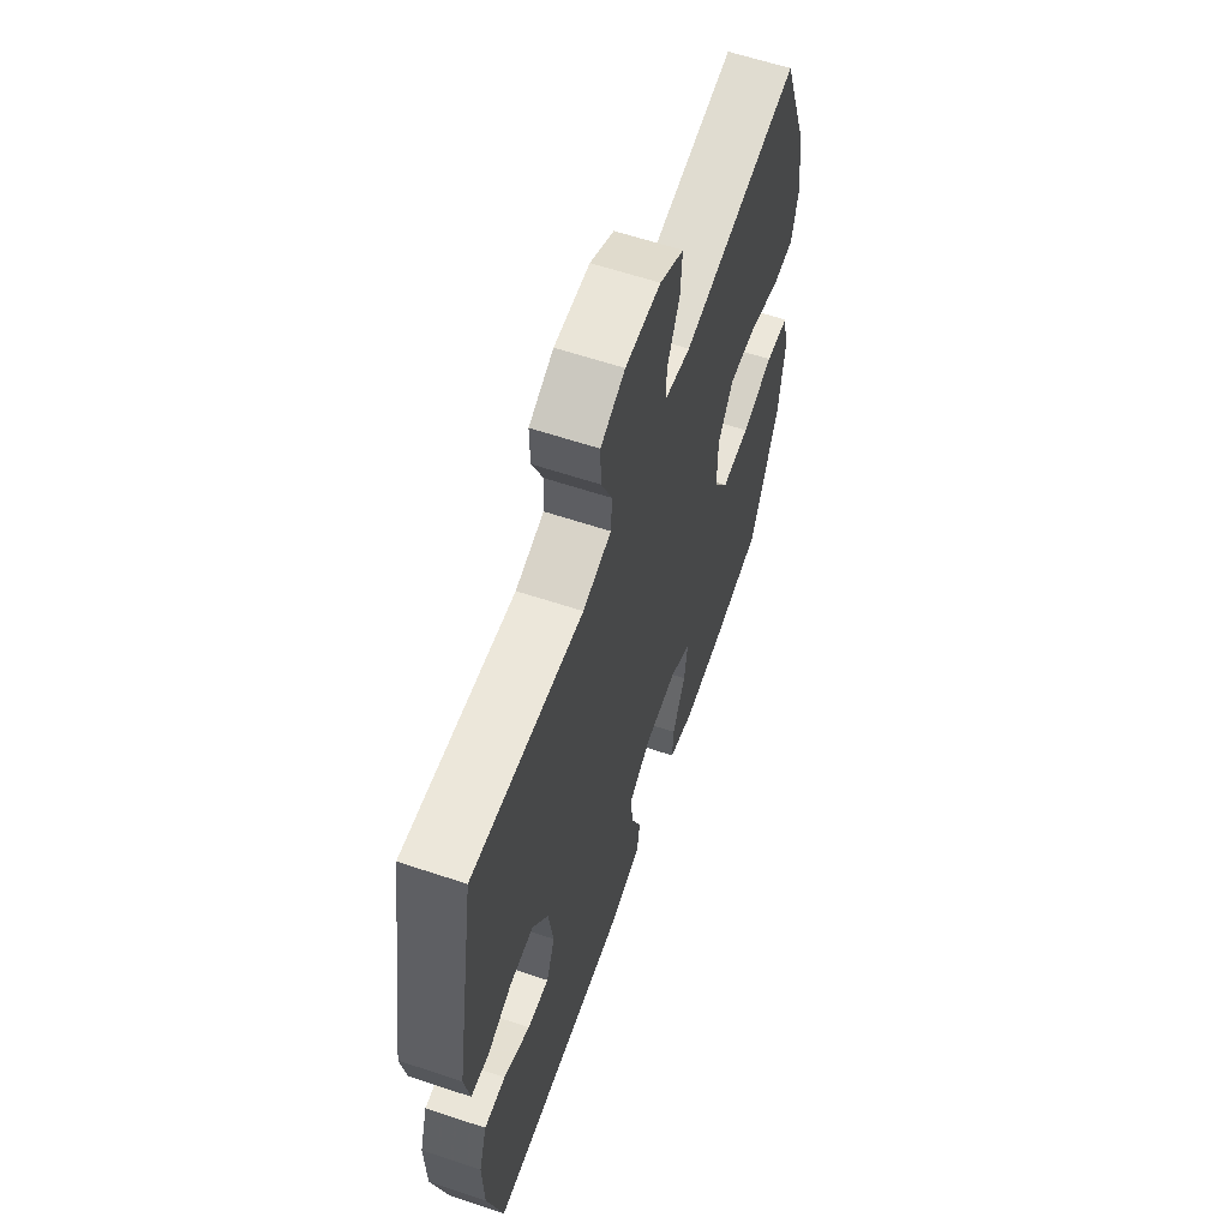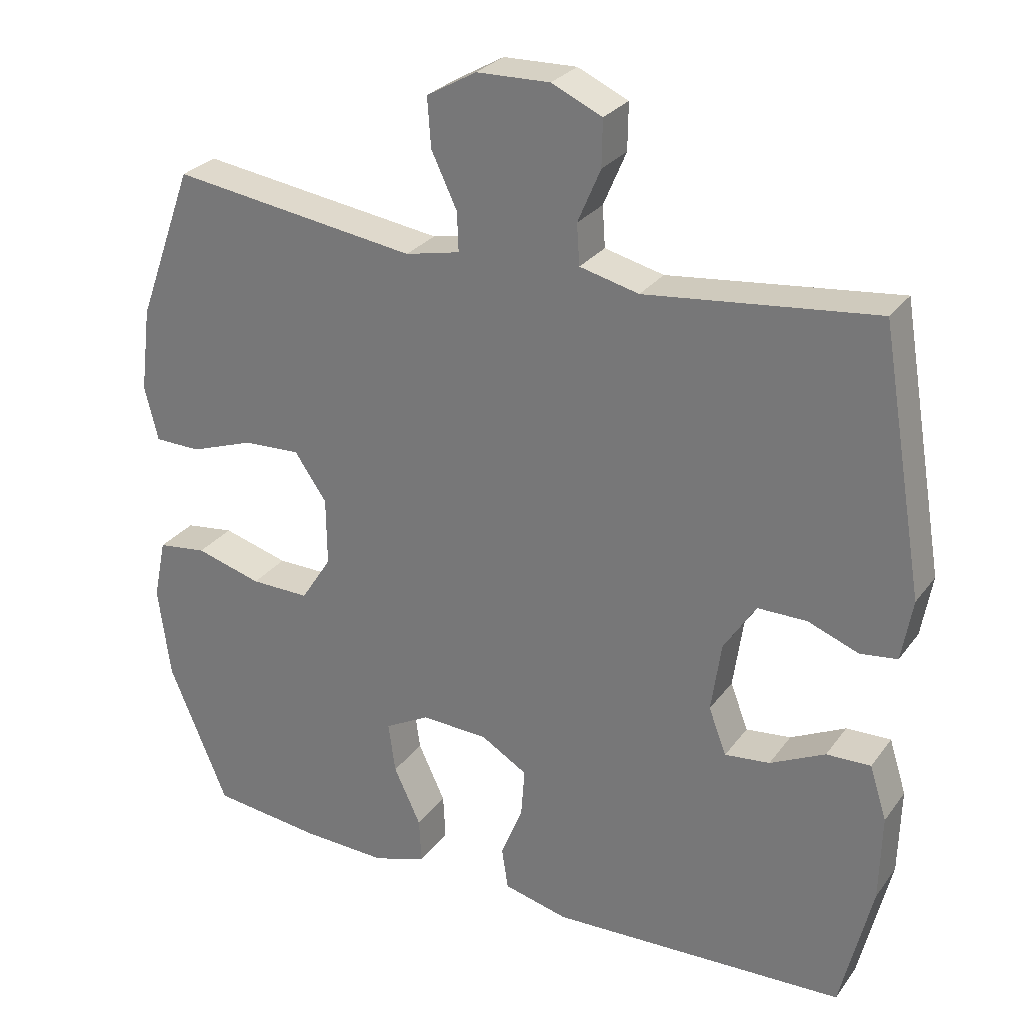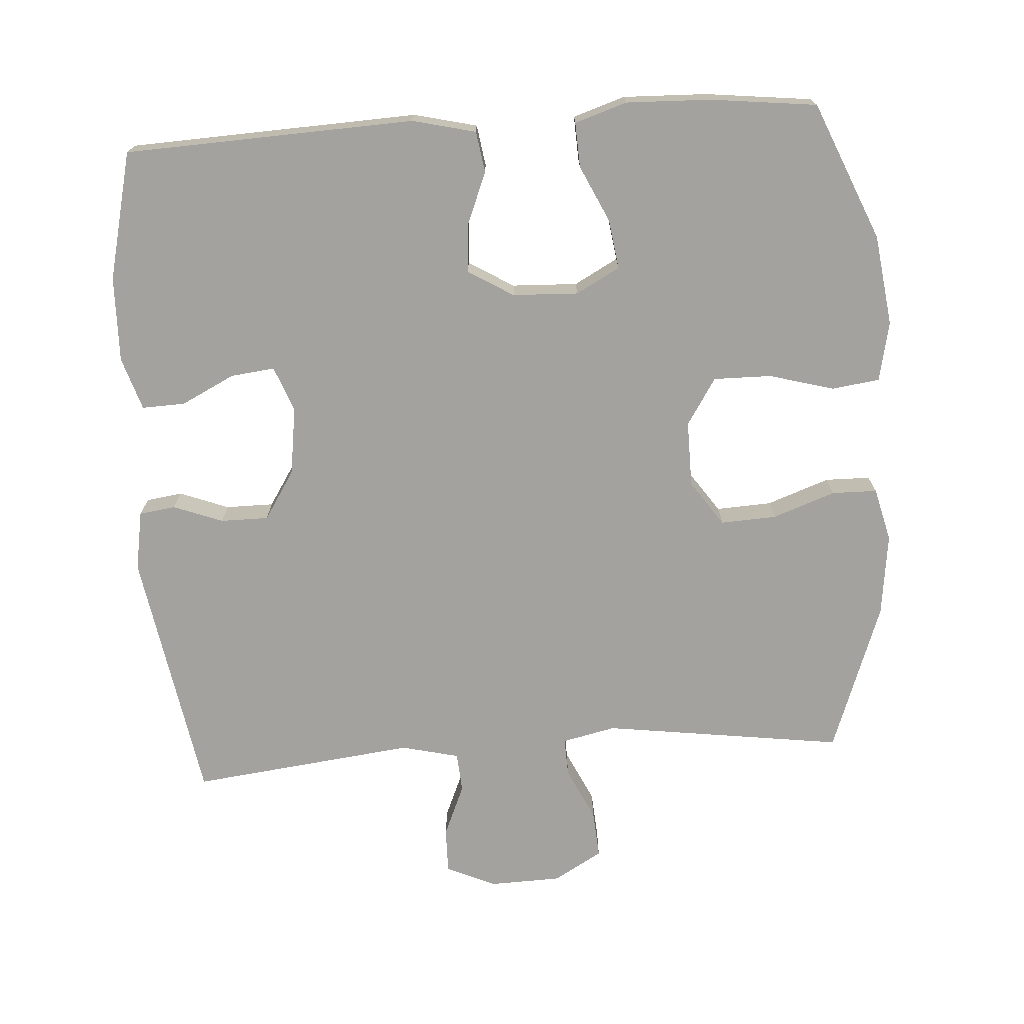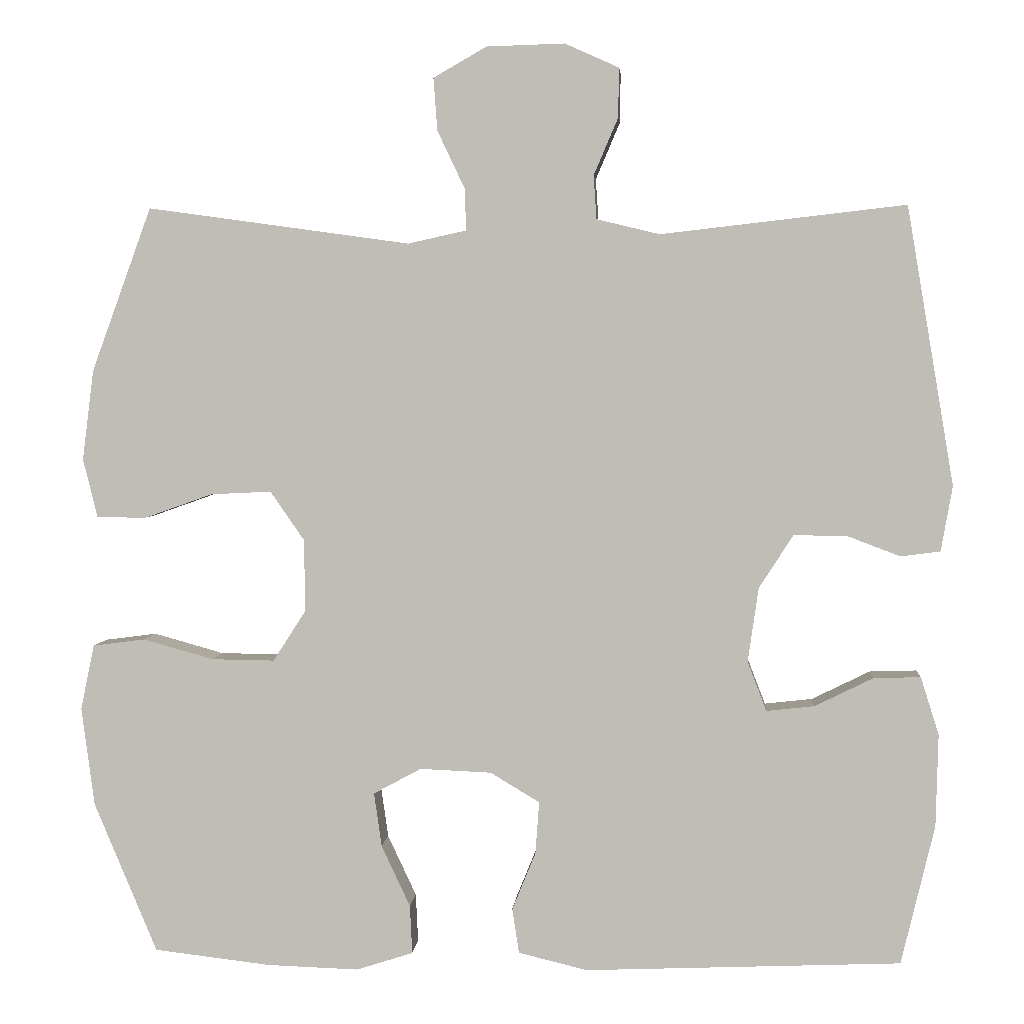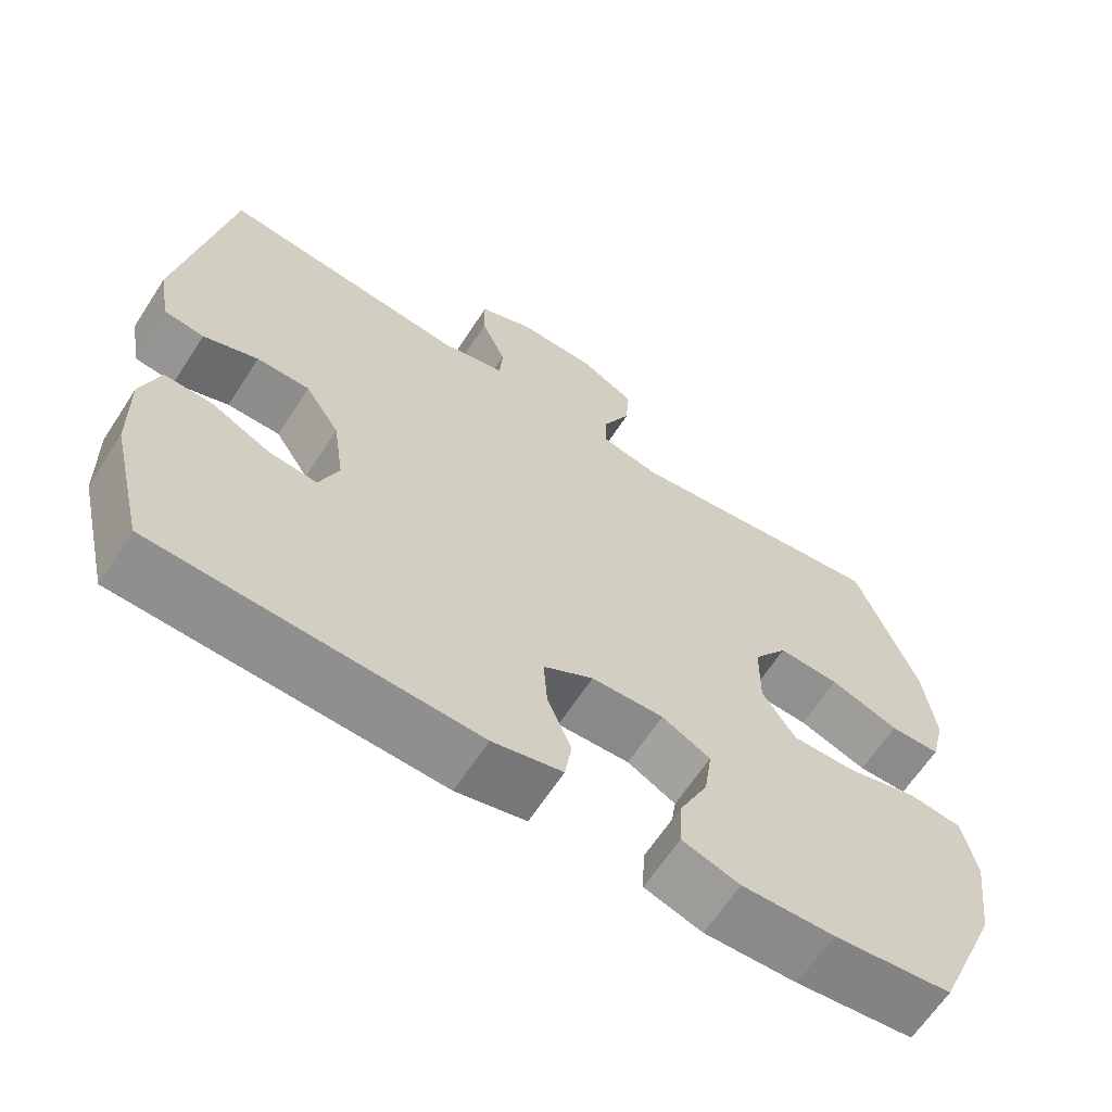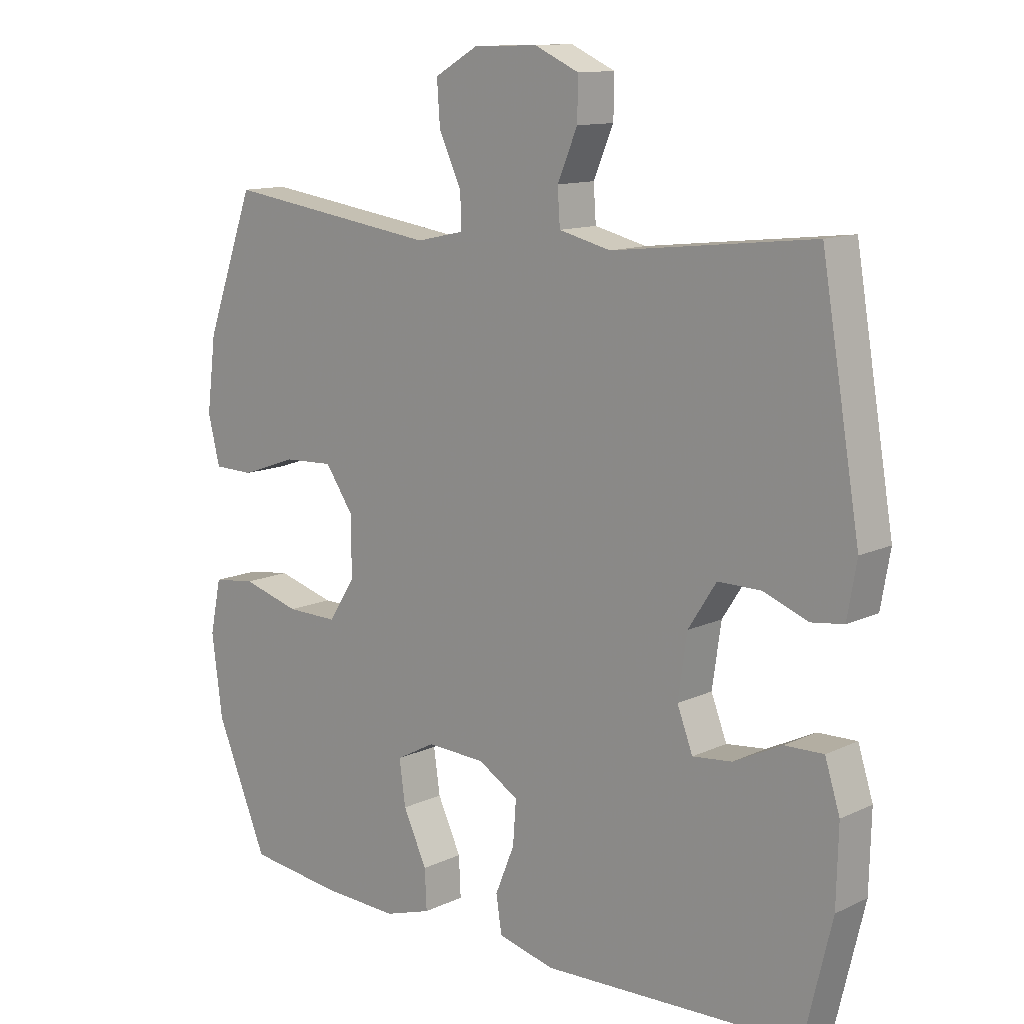
<metadata>
{"format":"obj","ext":"obj","renderer":"f3d","projection":"perspective","resolution":1024,"background":"white","views":[{"elev":61.3,"azim":108.8,"up":"+Z"},{"elev":27.8,"azim":28.7,"up":"+Z"},{"elev":-72.4,"azim":-176.1,"up":"+Y"},{"elev":3.5,"azim":4.3,"up":"+Z"},{"elev":-64.4,"azim":146.9,"up":"+Z"},{"elev":12.3,"azim":42.4,"up":"+Z"}]}
</metadata>
<code>
v 0.5 0.07 0.5
v 0.562 0.07 0.134
v 0.547 0.07 0.048
v 0.495 0.07 0.041
v 0.424 0.07 0.068
v 0.355 0.07 0.068
v 0.31 0.07 -0.002
v 0.296 0.07 -0.1
v 0.321 0.07 -0.165
v 0.384 0.07 -0.158
v 0.461 0.07 -0.12
v 0.523 0.07 -0.118
v 0.547 0.07 -0.194
v 0.544 0.07 -0.316
v 0.5 0.07 -0.5
v 0.084 0.07 -0.517
v -0.007 0.07 -0.495
v -0.016 0.07 -0.436
v 0.015 0.07 -0.36
v 0.02 0.07 -0.291
v -0.045 0.07 -0.252
v -0.139 0.07 -0.248
v -0.202 0.07 -0.282
v -0.192 0.07 -0.353
v -0.154 0.07 -0.434
v -0.151 0.07 -0.498
v -0.226 0.07 -0.522
v -0.346 0.07 -0.518
v -0.5 0.07 -0.5
v -0.583 0.07 -0.302
v -0.6 0.07 -0.172
v -0.582 0.07 -0.086
v -0.513 0.07 -0.077
v -0.42 0.07 -0.103
v -0.337 0.07 -0.104
v -0.294 0.07 -0.037
v -0.295 0.07 0.058
v -0.34 0.07 0.123
v -0.42 0.07 0.119
v -0.51 0.07 0.087
v -0.575 0.07 0.088
v -0.594 0.07 0.165
v -0.579 0.07 0.284
v -0.5 0.07 0.5
v -0.154 0.07 0.452
v -0.077 0.07 0.469
v -0.079 0.07 0.524
v -0.115 0.07 0.6
v -0.12 0.07 0.669
v -0.05 0.07 0.709
v 0.053 0.07 0.712
v 0.124 0.07 0.68
v 0.123 0.07 0.615
v 0.091 0.07 0.54
v 0.095 0.07 0.483
v 0.178 0.07 0.463
v 0.5 0 0.5
v 0.562 0 0.134
v 0.547 0 0.048
v 0.495 0 0.041
v 0.424 0 0.068
v 0.355 0 0.068
v 0.31 0 -0.002
v 0.296 0 -0.1
v 0.321 0 -0.165
v 0.384 0 -0.158
v 0.461 0 -0.12
v 0.523 0 -0.118
v 0.547 0 -0.194
v 0.544 0 -0.316
v 0.5 0 -0.5
v 0.084 0 -0.517
v -0.007 0 -0.495
v -0.016 0 -0.436
v 0.015 0 -0.36
v 0.02 0 -0.291
v -0.045 0 -0.252
v -0.139 0 -0.248
v -0.202 0 -0.282
v -0.192 0 -0.353
v -0.154 0 -0.434
v -0.151 0 -0.498
v -0.226 0 -0.522
v -0.346 0 -0.518
v -0.5 0 -0.5
v -0.583 0 -0.302
v -0.6 0 -0.172
v -0.582 0 -0.086
v -0.513 0 -0.077
v -0.42 0 -0.103
v -0.337 0 -0.104
v -0.294 0 -0.037
v -0.295 0 0.058
v -0.34 0 0.123
v -0.42 0 0.119
v -0.51 0 0.087
v -0.575 0 0.088
v -0.594 0 0.165
v -0.579 0 0.284
v -0.5 0 0.5
v -0.154 0 0.452
v -0.077 0 0.469
v -0.079 0 0.524
v -0.115 0 0.6
v -0.12 0 0.669
v -0.05 0 0.709
v 0.053 0 0.712
v 0.124 0 0.68
v 0.123 0 0.615
v 0.091 0 0.54
v 0.095 0 0.483
v 0.178 0 0.463
f 52 53 54
f 51 52 54
f 50 51 54
f 49 50 54
f 48 49 54
f 47 48 54
f 46 47 54 55
f 45 46 55 56
f 43 44 45
f 42 43 45
f 41 42 45
f 40 41 45
f 39 40 45
f 38 39 45 56
f 32 33 34
f 31 32 34
f 30 31 34
f 29 30 34
f 28 29 34
f 27 28 34
f 26 27 34
f 25 26 34
f 24 25 34
f 23 24 34 35
f 22 23 35 36
f 17 18 19
f 16 17 19
f 15 16 19
f 14 15 19
f 13 14 19
f 12 13 19
f 11 12 19
f 10 11 19
f 9 10 19 20
f 8 9 20 21
f 3 4 5
f 2 3 5
f 1 2 5
f 56 1 5
f 56 5 6
f 56 6 7
f 38 56 7
f 37 38 7
f 22 36 37
f 21 22 37
f 8 21 37
f 7 8 37
f 110 109 108
f 110 108 107
f 110 107 106
f 110 106 105
f 110 105 104
f 110 104 103
f 111 110 103 102
f 112 111 102 101
f 101 100 99
f 101 99 98
f 101 98 97
f 101 97 96
f 101 96 95
f 112 101 95 94
f 90 89 88
f 90 88 87
f 90 87 86
f 90 86 85
f 90 85 84
f 90 84 83
f 90 83 82
f 90 82 81
f 90 81 80
f 91 90 80 79
f 92 91 79 78
f 75 74 73
f 75 73 72
f 75 72 71
f 75 71 70
f 75 70 69
f 75 69 68
f 75 68 67
f 75 67 66
f 76 75 66 65
f 77 76 65 64
f 61 60 59
f 61 59 58
f 61 58 57
f 61 57 112
f 62 61 112
f 63 62 112
f 63 112 94
f 63 94 93
f 93 92 78
f 93 78 77
f 93 77 64
f 93 64 63
f 1 57 58 2
f 2 58 59 3
f 3 59 60 4
f 4 60 61 5
f 5 61 62 6
f 6 62 63 7
f 7 63 64 8
f 8 64 65 9
f 9 65 66 10
f 10 66 67 11
f 11 67 68 12
f 12 68 69 13
f 13 69 70 14
f 14 70 71 15
f 15 71 72 16
f 16 72 73 17
f 17 73 74 18
f 18 74 75 19
f 19 75 76 20
f 20 76 77 21
f 21 77 78 22
f 22 78 79 23
f 23 79 80 24
f 24 80 81 25
f 25 81 82 26
f 26 82 83 27
f 27 83 84 28
f 28 84 85 29
f 29 85 86 30
f 30 86 87 31
f 31 87 88 32
f 32 88 89 33
f 33 89 90 34
f 34 90 91 35
f 35 91 92 36
f 36 92 93 37
f 37 93 94 38
f 38 94 95 39
f 39 95 96 40
f 40 96 97 41
f 41 97 98 42
f 42 98 99 43
f 43 99 100 44
f 44 100 101 45
f 45 101 102 46
f 46 102 103 47
f 47 103 104 48
f 48 104 105 49
f 49 105 106 50
f 50 106 107 51
f 51 107 108 52
f 52 108 109 53
f 53 109 110 54
f 54 110 111 55
f 55 111 112 56
f 56 112 57 1

</code>
